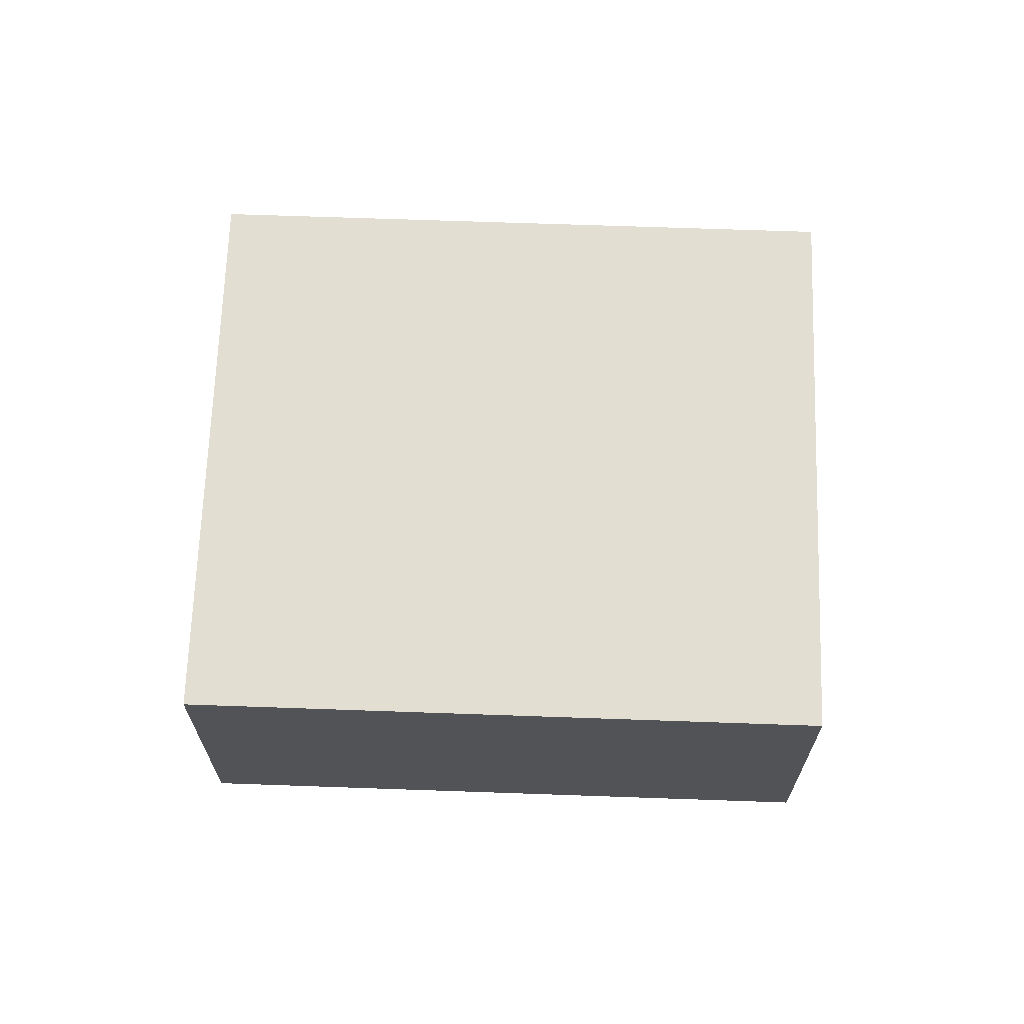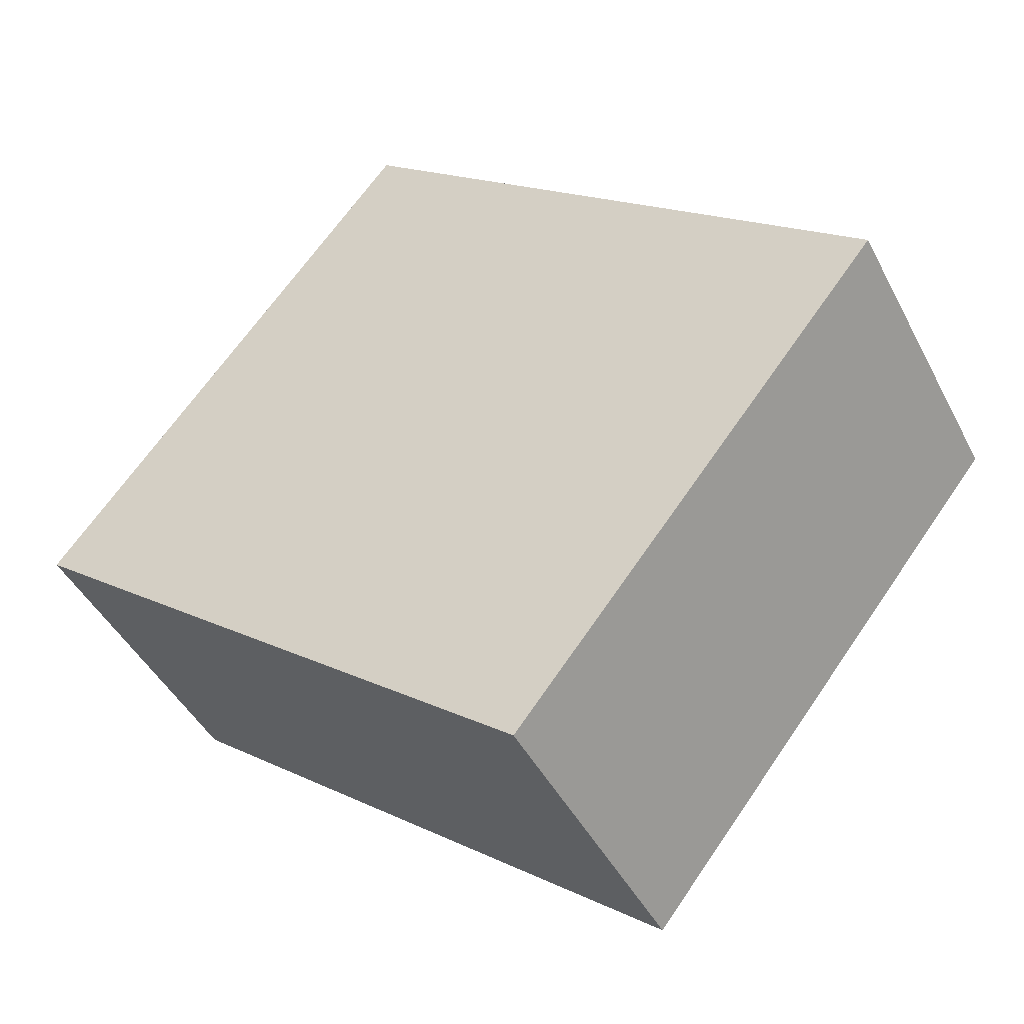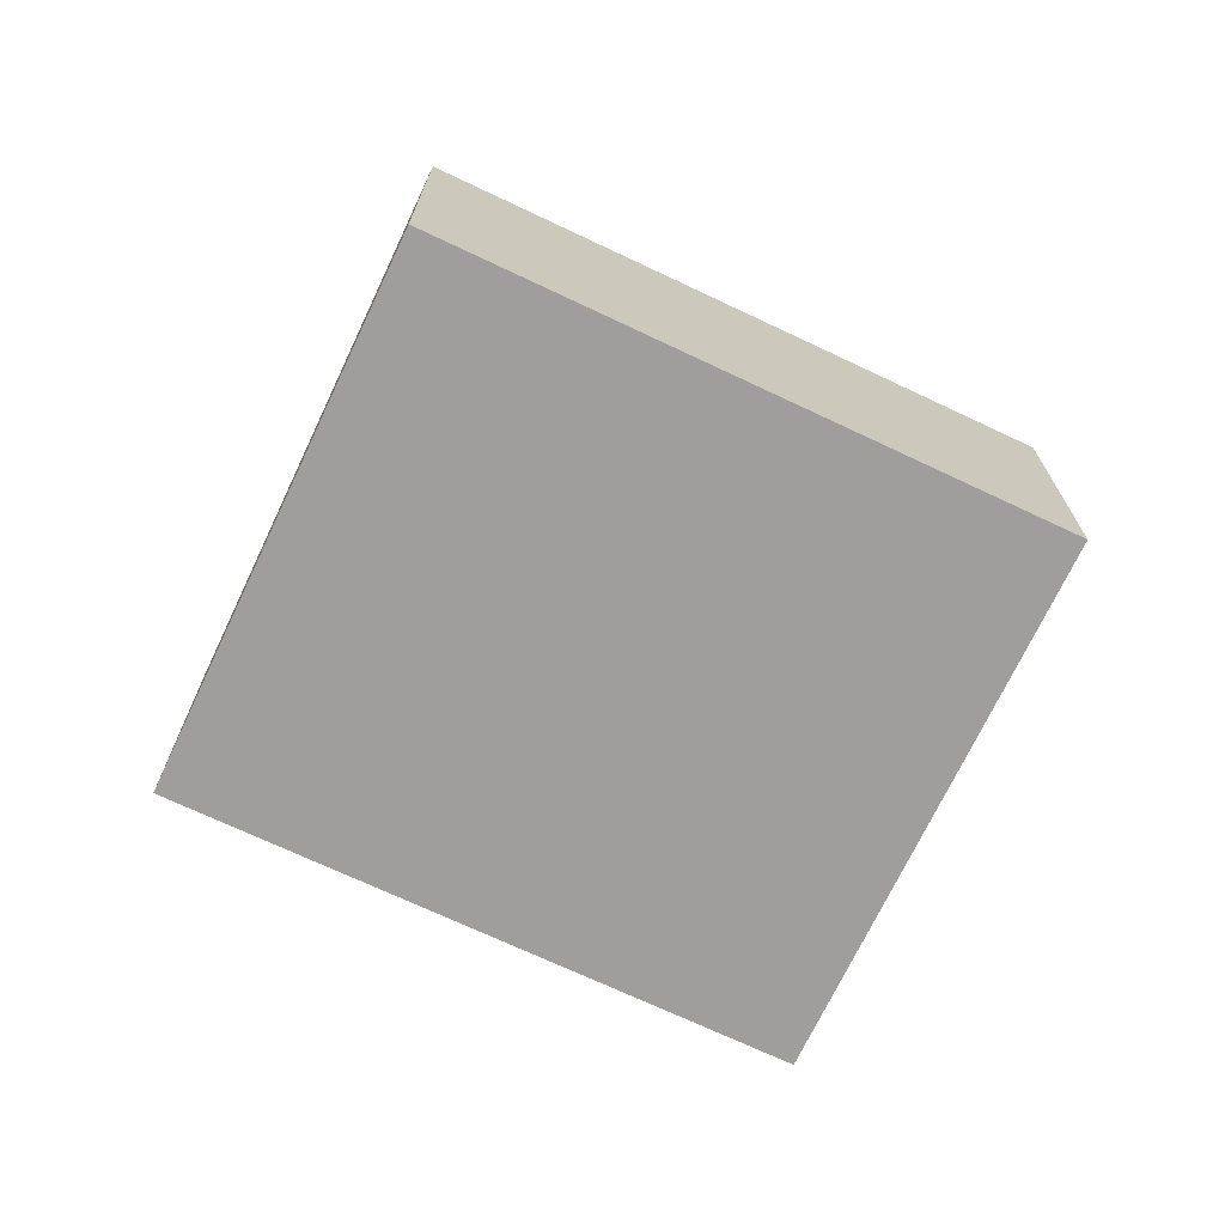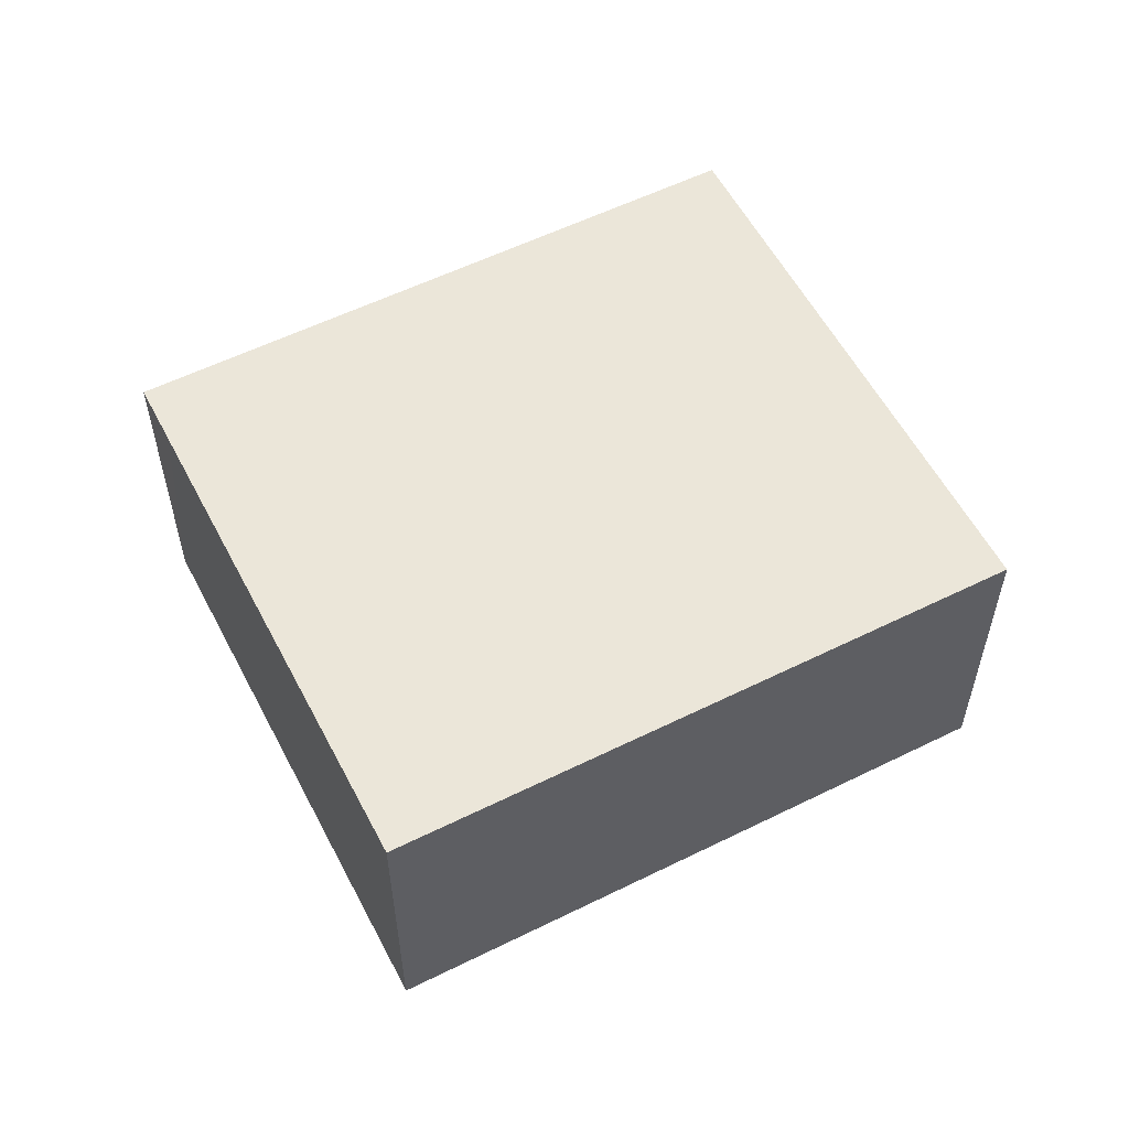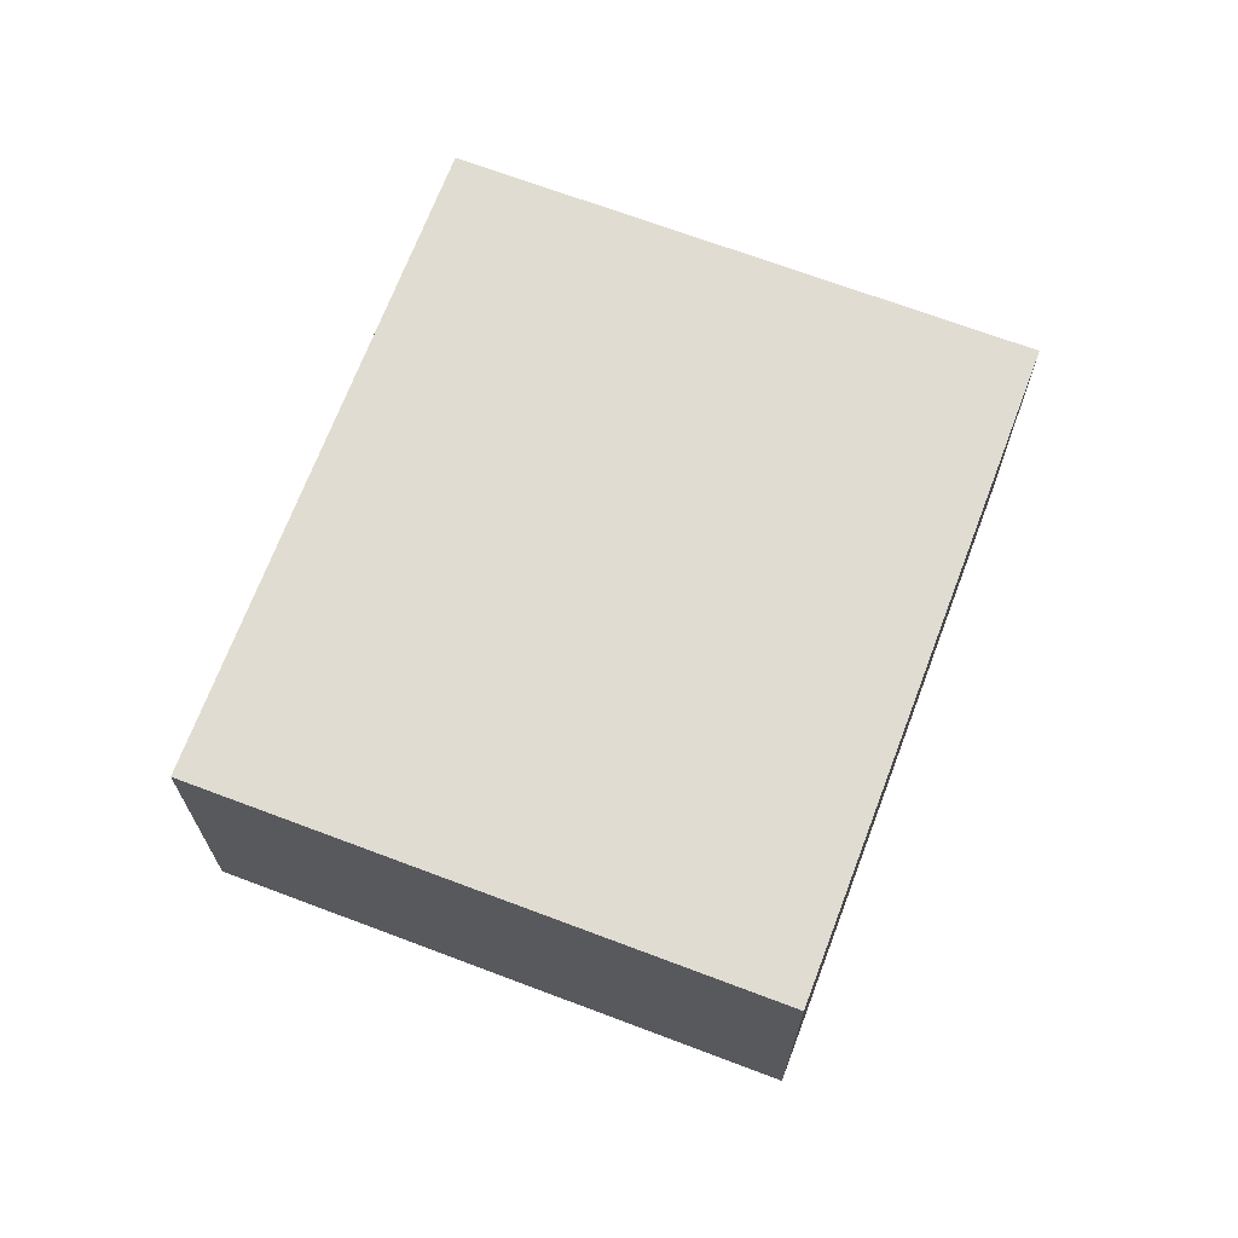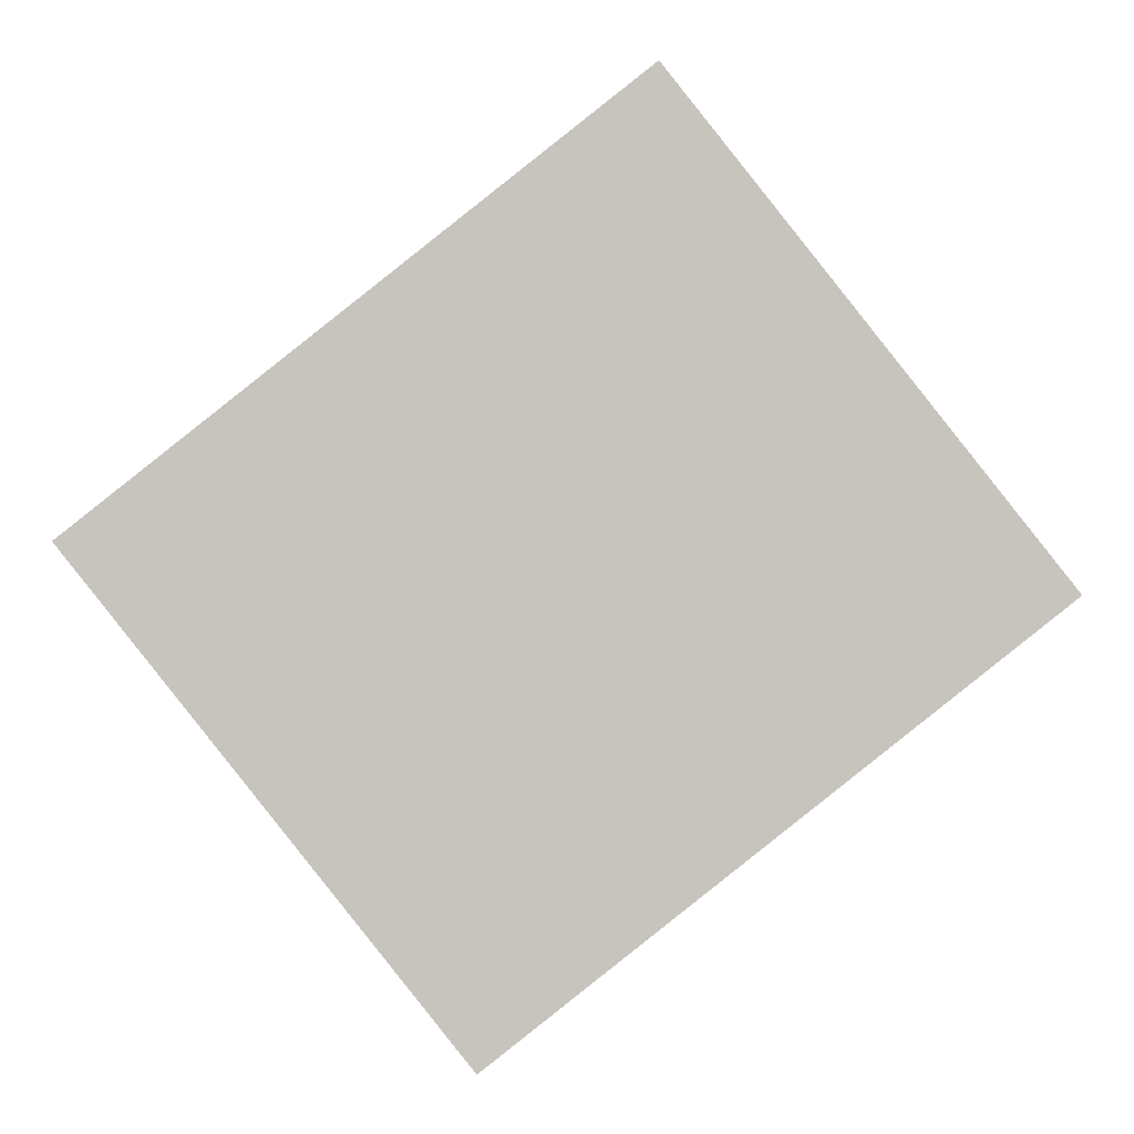
<metadata>
{"format":"obj","ext":"obj","renderer":"f3d","projection":"perspective","resolution":1024,"background":"white","views":[{"elev":67.7,"azim":40.4,"up":"+Y"},{"elev":-44.6,"azim":26.0,"up":"+Z"},{"elev":-71.1,"azim":13.1,"up":"+Y"},{"elev":56.8,"azim":-168.9,"up":"+Y"},{"elev":69.2,"azim":-30.9,"up":"+Y"},{"elev":0.3,"azim":179.9,"up":"+Z"}]}
</metadata>
<code>
v  8.233 3.058 -0.05
v  3.55 3.058 4.481
v  8.634 3.058 0.454
v  0.959 3.058 1.21
v  5.076 3.058 -4.021
v  0 3.058 1.872e-16
v  8.634 -2.78e-17 0.454
v  5.076 2.462e-16 -4.021
v  8.233 3.062e-18 -0.05
v  0 0 0
v  3.55 -2.744e-16 4.481
v  0.959 -7.409e-17 1.21
g defaultobject
f 1 2 3
f 2 1 4
f 4 1 5
f 4 5 6
f 7 1 3
f 1 7 5
f 5 7 8
f 8 7 9
f 8 6 5
f 6 8 10
f 10 4 6
f 4 10 2
f 2 10 11
f 11 10 12
f 11 3 2
f 3 11 7
f 9 10 8
f 10 9 7
f 10 7 12
f 12 7 11

</code>
